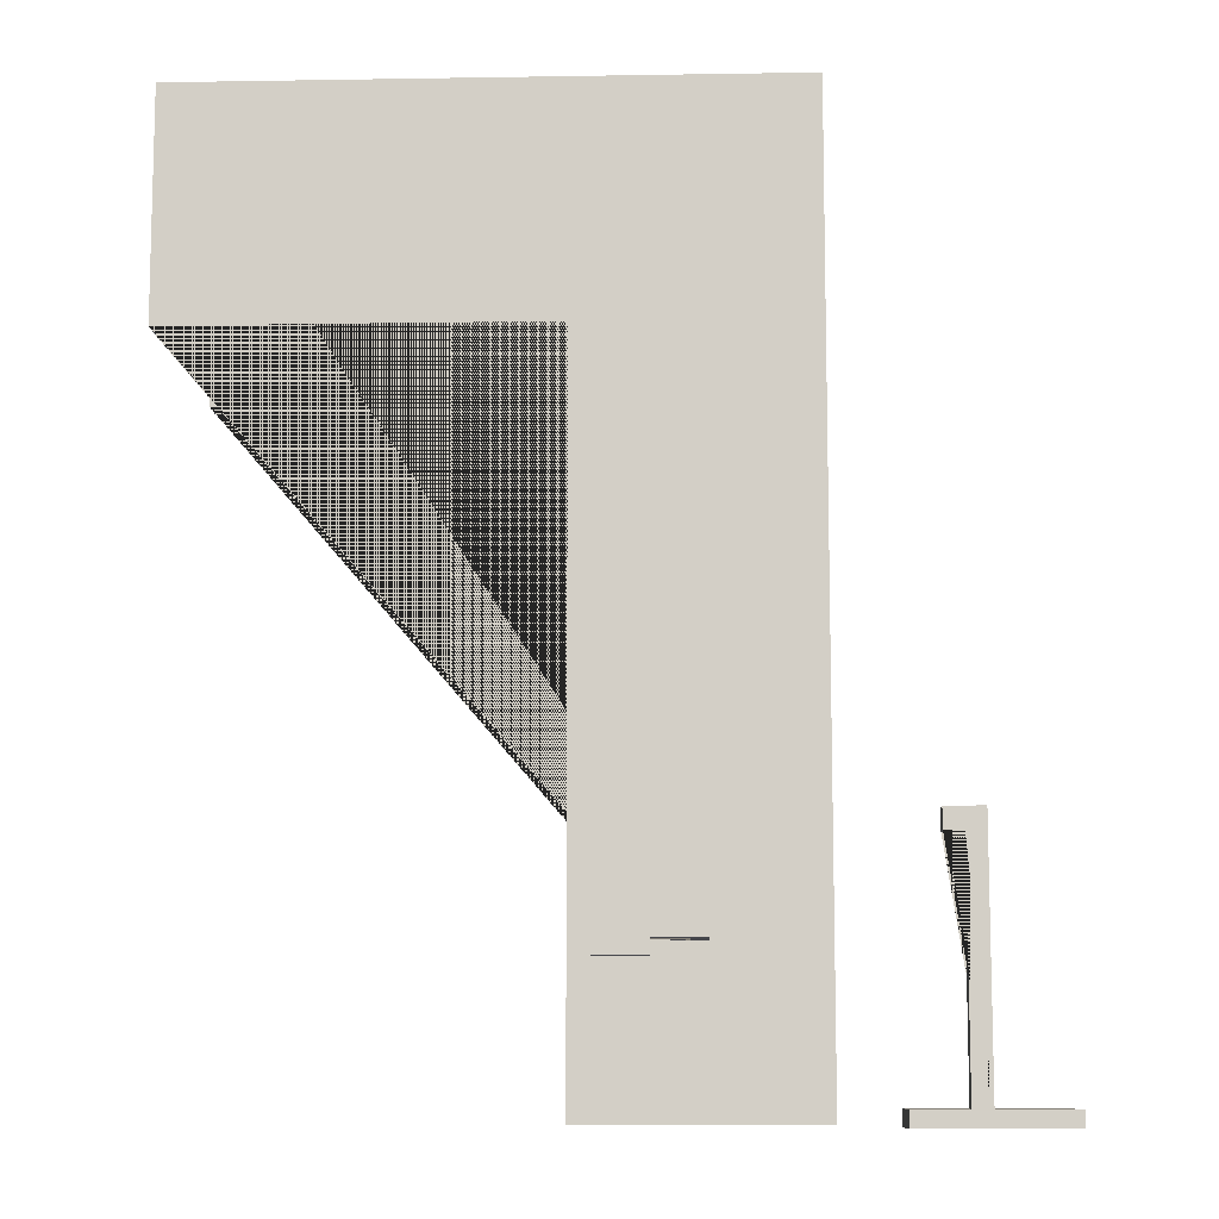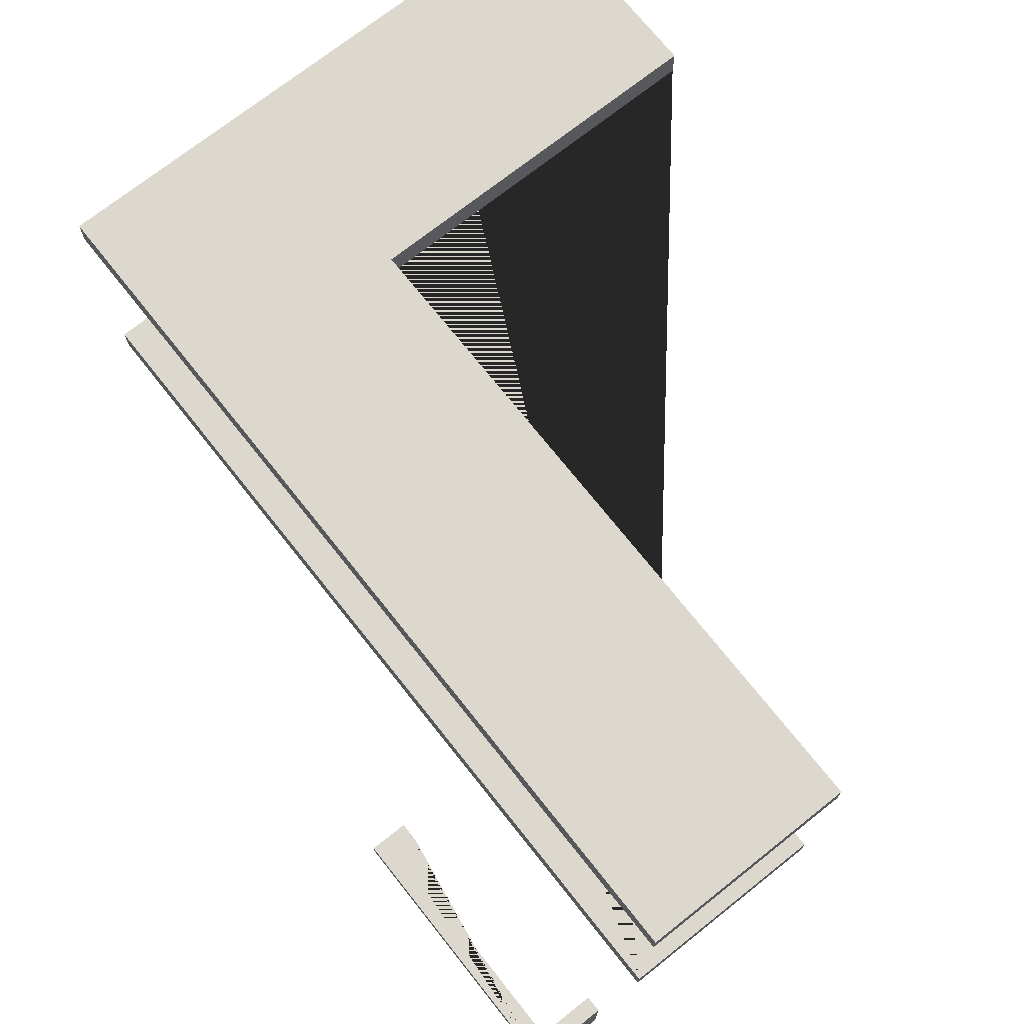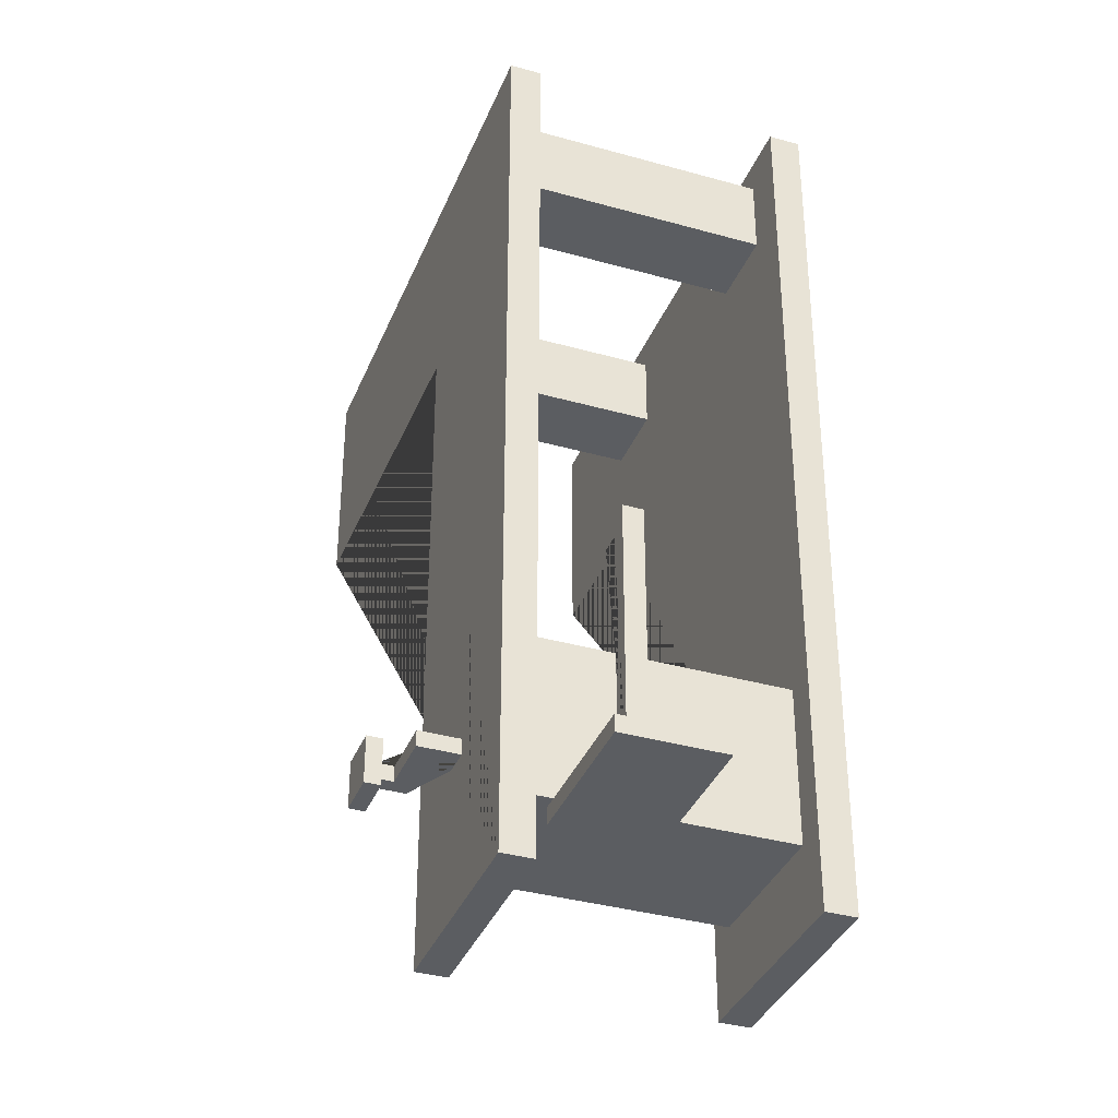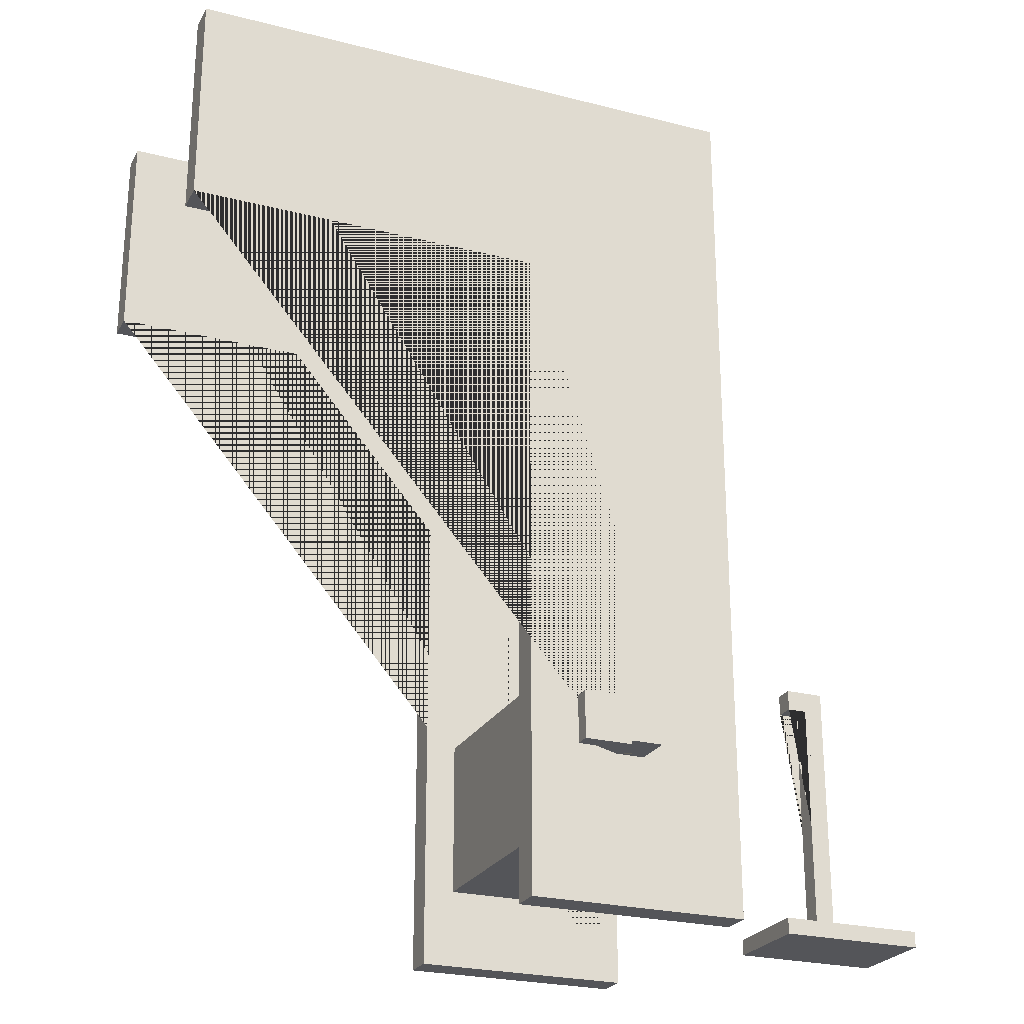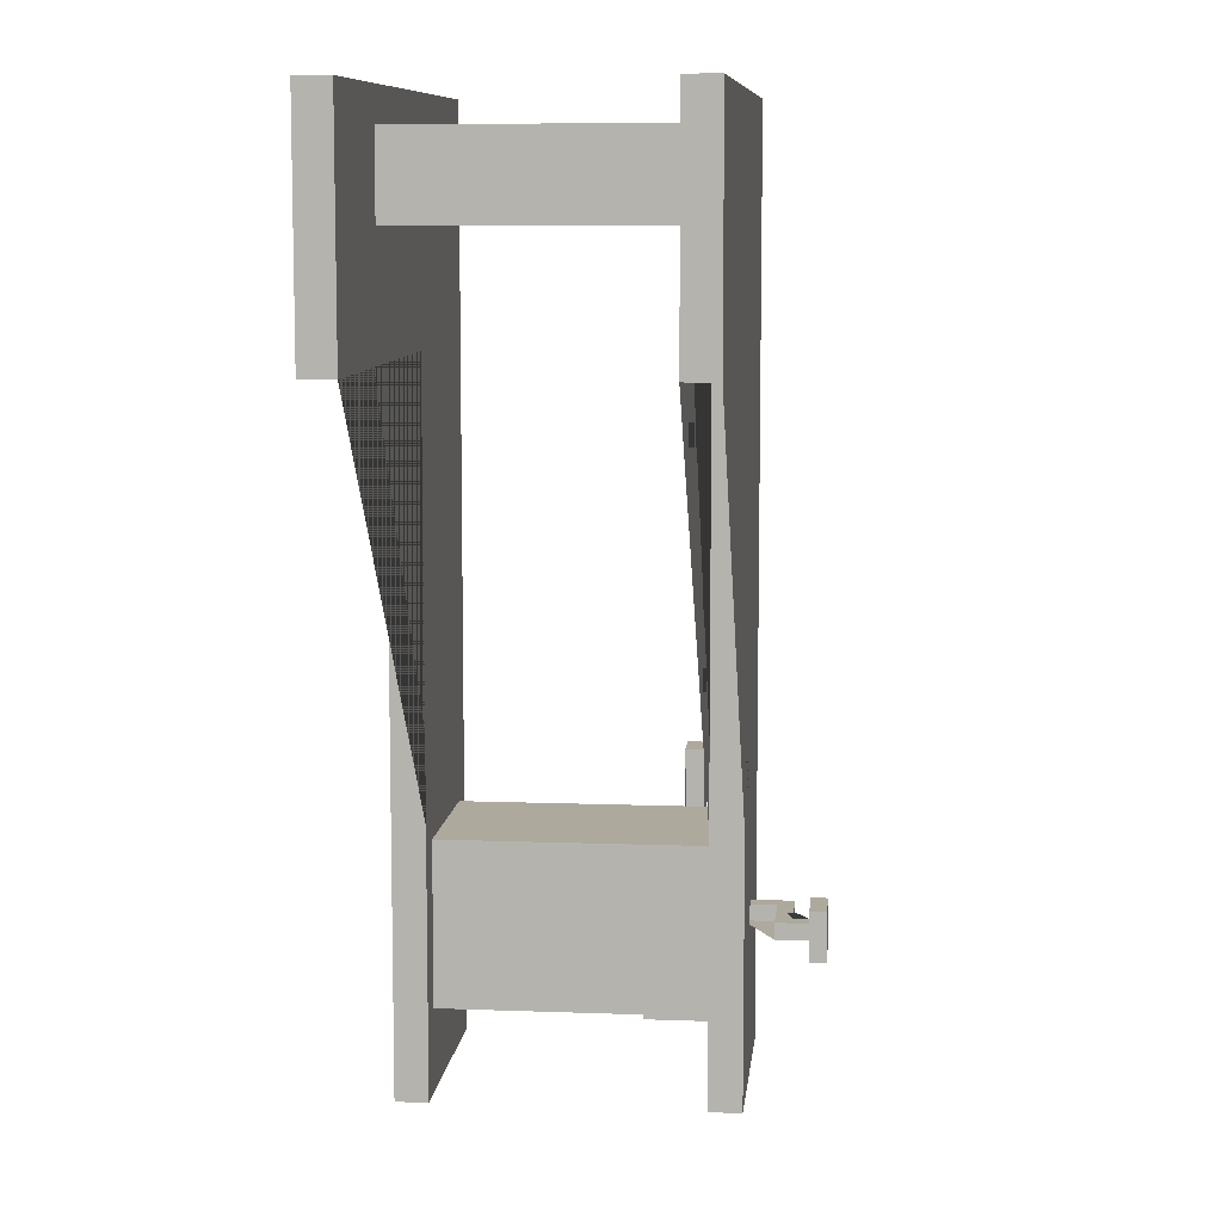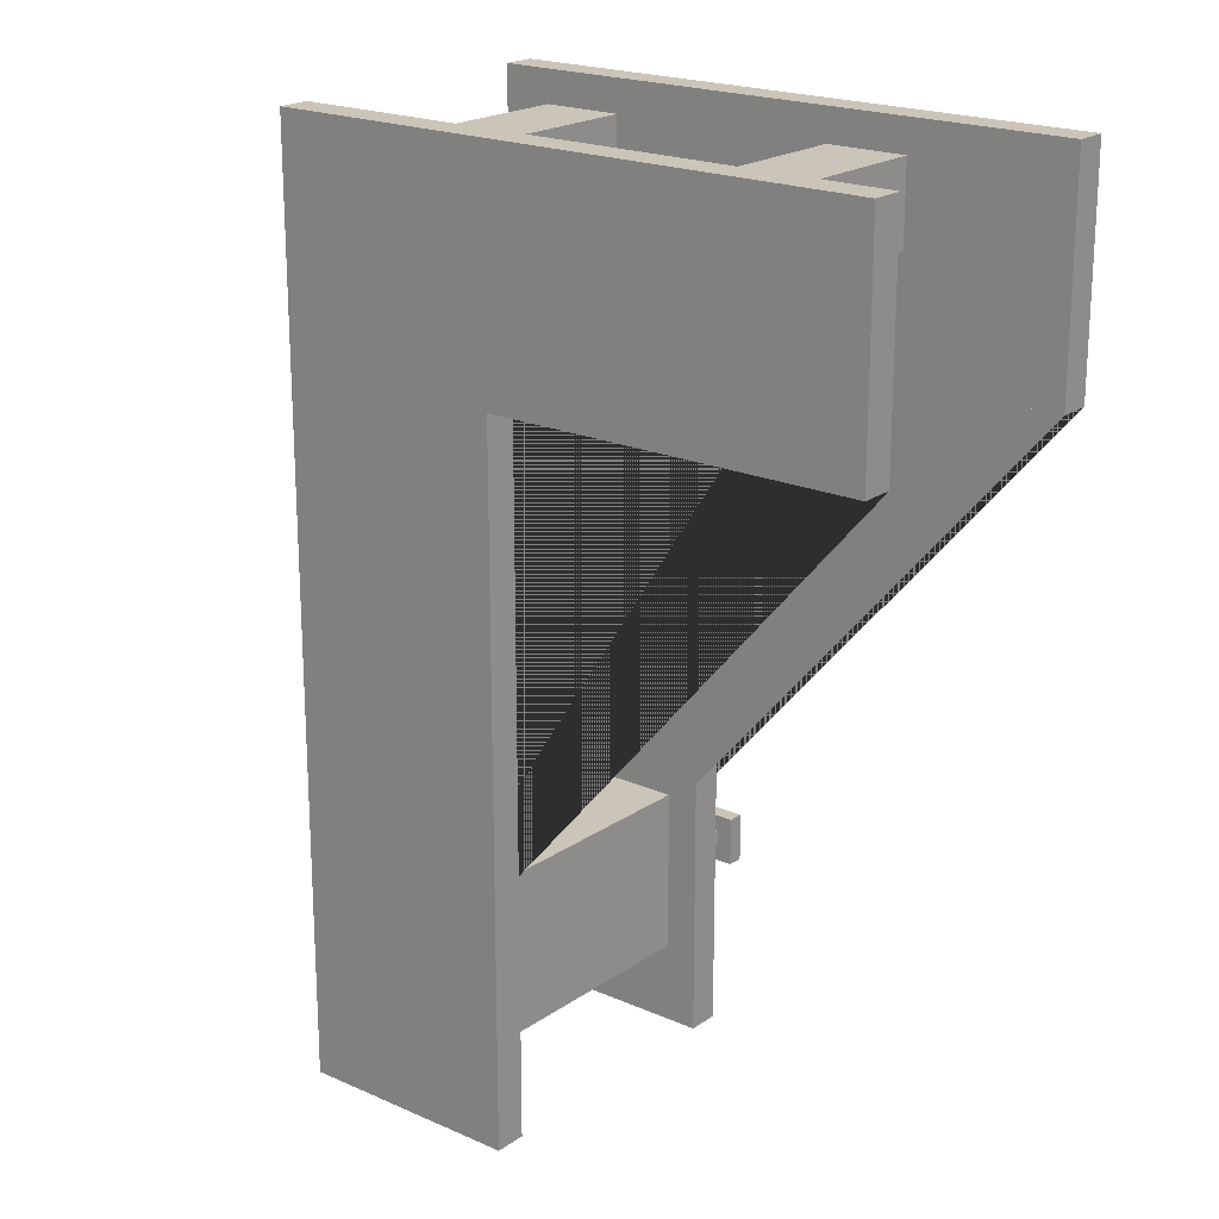
<metadata>
{"format":"obj","ext":"obj","renderer":"f3d","projection":"perspective","resolution":1024,"background":"white","views":[{"elev":-10.0,"azim":-177.6,"up":"+Y"},{"elev":72.2,"azim":-38.4,"up":"+Z"},{"elev":-36.1,"azim":-110.3,"up":"+Y"},{"elev":-24.7,"azim":157.3,"up":"+Y"},{"elev":8.8,"azim":95.8,"up":"+Y"},{"elev":20.3,"azim":38.9,"up":"+Y"}]}
</metadata>
<code>
o holder_Cube.016
v 2 2.15 1
v 2 2.85 1
v 2 2.15 0.9
v 2 2.85 0.9
v 2 2.15 0
v 0.85 2.15 0.1
v 2 2.85 0
v 0.85 2.15 0
v 2 2.15 0.1
v 0.85 2.15 0.9
v 2 2.85 0.1
v 0.85 2.15 1
v 0.15 2.85 1
v 0.15 2.85 0.9
v 0.15 2.85 0
v 0.15 2.85 0.1
v 0.85 0 1
v 0.15 0 1
v 0.85 0 0.9
v 0.15 0 0.9
v 0.85 0 0
v 0.15 0 -0
v 0.85 0 0.1
v 0.15 0 0.1
f 2 1 3 4
f 12 10 3 1
f 12 17 19 10
f 13 2 4 14
f 17 18 20 19
f 18 13 14 20
f 13 18 17 12 1 2
f 20 14 4 3 10 19
f 7 11 9 5
f 7 15 16 11
f 5 9 6 8
f 15 22 24 16
f 8 6 23 21
f 22 21 23 24
f 22 15 7 5 8 21
f 24 23 6 9 11 16
o coil_rotating_3_Cube.015
v 1.5 2.5 0.1
v 1.5 2.5 0.9
v 1.25 2.5 0.9
v 1.25 2.5 0.1
v 1.5 2.75 0.1
v 1.5 2.75 0.9
v 1.25 2.75 0.9
v 1.25 2.75 0.1
f 32 28 27 31
f 32 29 25 28
f 31 30 29 32
f 27 26 30 31
f 25 26 27 28
f 26 25 29 30
o coil_rotating_2_Cube.014
v 0.55 2.5 0.1
v 0.55 2.5 0.9
v 0.3 2.5 0.9
v 0.3 2.5 0.1
v 0.55 2.75 0.1
v 0.55 2.75 0.9
v 0.3 2.75 0.9
v 0.3 2.75 0.1
f 40 36 35 39
f 40 37 33 36
f 39 38 37 40
f 35 34 38 39
f 33 34 35 36
f 34 33 37 38
o hadle_Cube.012
v 0.525 0.475 0.02021
v 0.475 0.475 0.02021
v 0.525 0.525 0.02021
v 0.475 0.525 0.02021
v 0.525 0.475 -0.0798
v 0.525 0.525 -0.0798
v 0.475 0.475 -0.1298
v 0.475 0.525 -0.1298
v 0.675 0.475 -0.1298
v 0.675 0.525 -0.1298
v 0.725 0.475 -0.0798
v 0.725 0.525 -0.0798
v 0.775 0.425 -0.2298
v 0.625 0.425 -0.2298
v 0.675 0.475 -0.1798
v 0.675 0.525 -0.1798
v 0.725 0.475 -0.1798
v 0.725 0.525 -0.1798
v 0.775 0.575 -0.1798
v 0.625 0.575 -0.1798
v 0.775 0.575 -0.2298
v 0.625 0.575 -0.2298
v 0.625 0.425 -0.1798
v 0.775 0.425 -0.1798
f 59 64 53 61
f 64 59 60 63
f 59 61 62 60
f 56 55 49 50
f 56 58 57 55
f 47 48 50 49
f 57 58 52 51
f 42 44 48 47
f 42 41 43 44
f 41 45 46 43
f 45 51 52 46
f 51 45 41 42 47 49 55 57
f 46 52 58 56 50 48 44 43
f 63 54 53 64
f 53 54 62 61
f 62 54 63 60
o lever_holder_Cube.011
v -0.03964 -0.01004 0.06171
v -0.03964 -0.01004 0.3617
v -0.4943 -0.01004 0.3617
v -0.4943 -0.01004 0.06171
v -0.03964 0.03997 0.06171
v -0.03964 0.03997 0.3617
v -0.4943 0.03997 0.3617
v -0.4943 0.03997 0.06171
f 65 66 67 68
f 69 72 71 70
f 65 69 70 66
f 66 70 71 67
f 67 71 72 68
f 69 65 68 72
o lever_Cube.009
v -0.2109 -0.000383 0.1815
v -0.2109 -0.000383 0.242
v -0.2714 -0.000383 0.242
v -0.2714 -0.000383 0.1815
v -0.2109 0.7782 0.242
v -0.2109 0.7782 0.1815
v -0.2714 0.8427 0.242
v -0.2714 0.8427 0.1815
v -0.1504 0.8427 0.1815
v -0.1504 0.8427 0.242
v -0.1504 0.7782 0.1815
v -0.1504 0.7782 0.242
f 83 81 82 84
f 83 84 77 78
f 77 74 73 78
f 75 76 73 74
f 82 81 80 79
f 75 79 80 76
f 75 74 77 84 82 79
f 76 80 81 83 78 73
o coil_rotating_1_Cube.001
v 0.75 0.25 0.1
v 0.75 0.25 0.9
v 0.25 0.25 0.9
v 0.25 0.25 0.1
v 0.75 0.75 0.1
v 0.75 0.75 0.9
v 0.25 0.75 0.9
v 0.25 0.75 0.1
f 92 88 87 91
f 92 89 85 88
f 91 90 89 92
f 87 86 90 91
f 85 86 87 88
f 86 85 89 90

</code>
